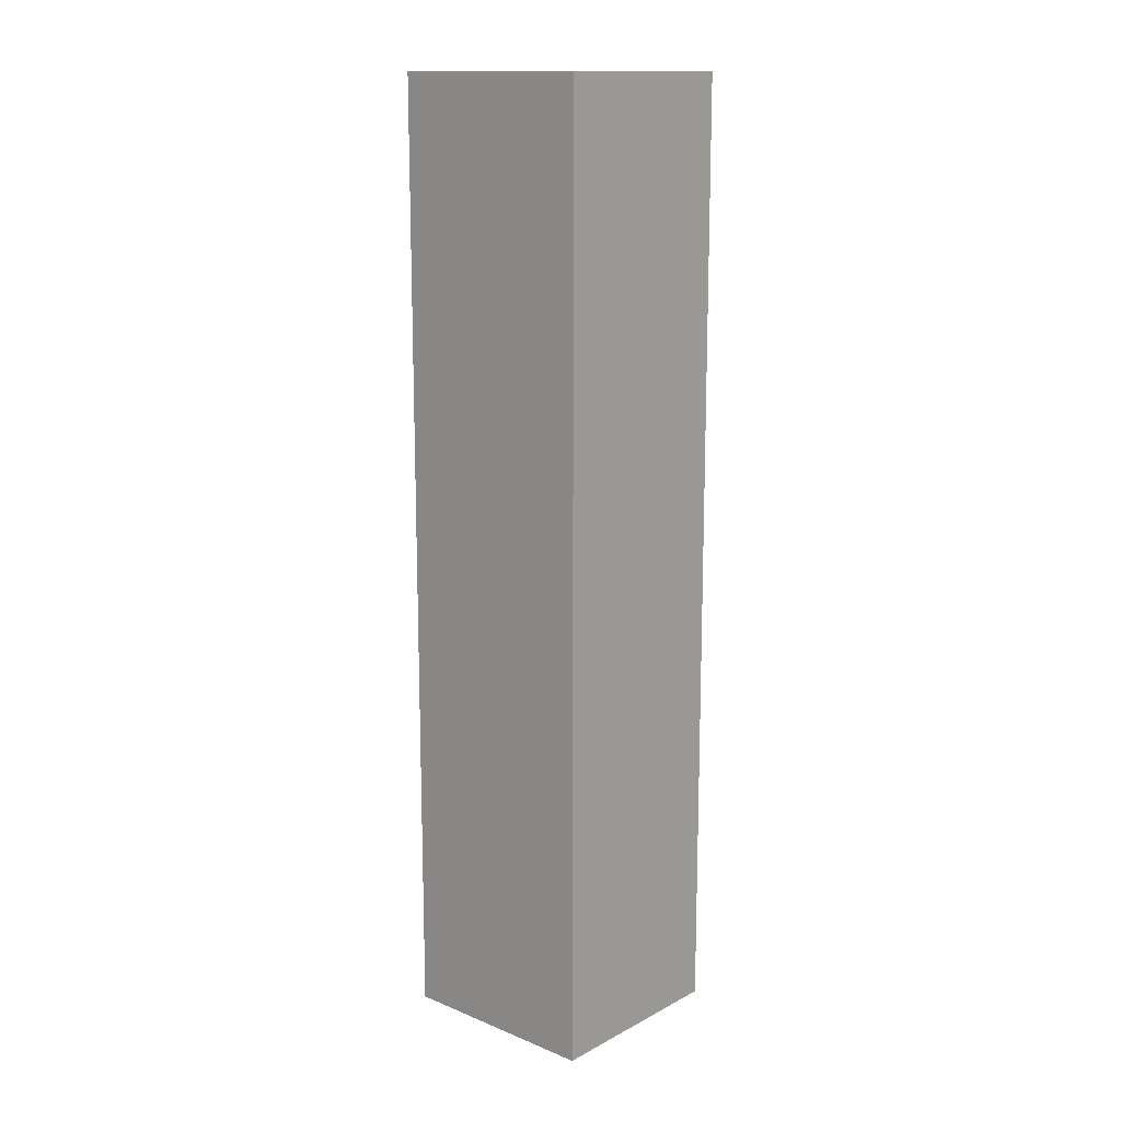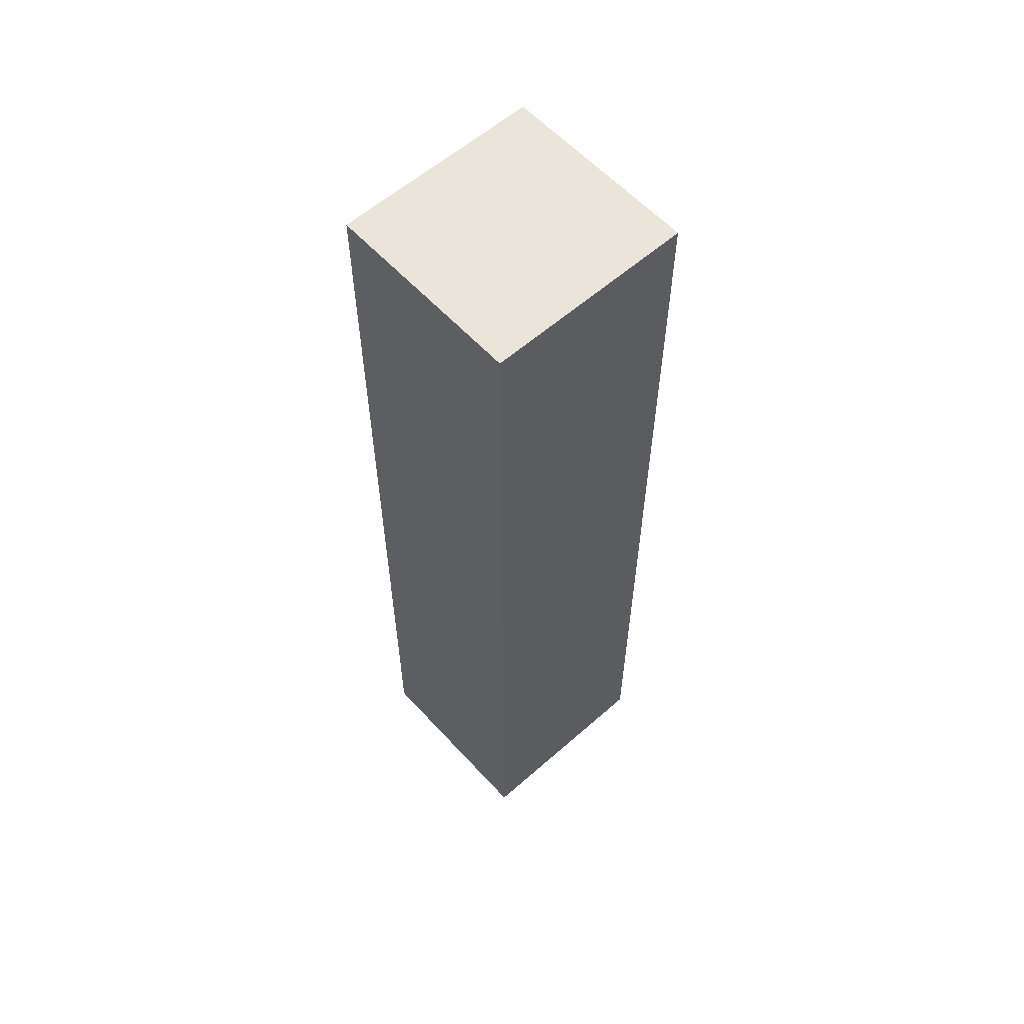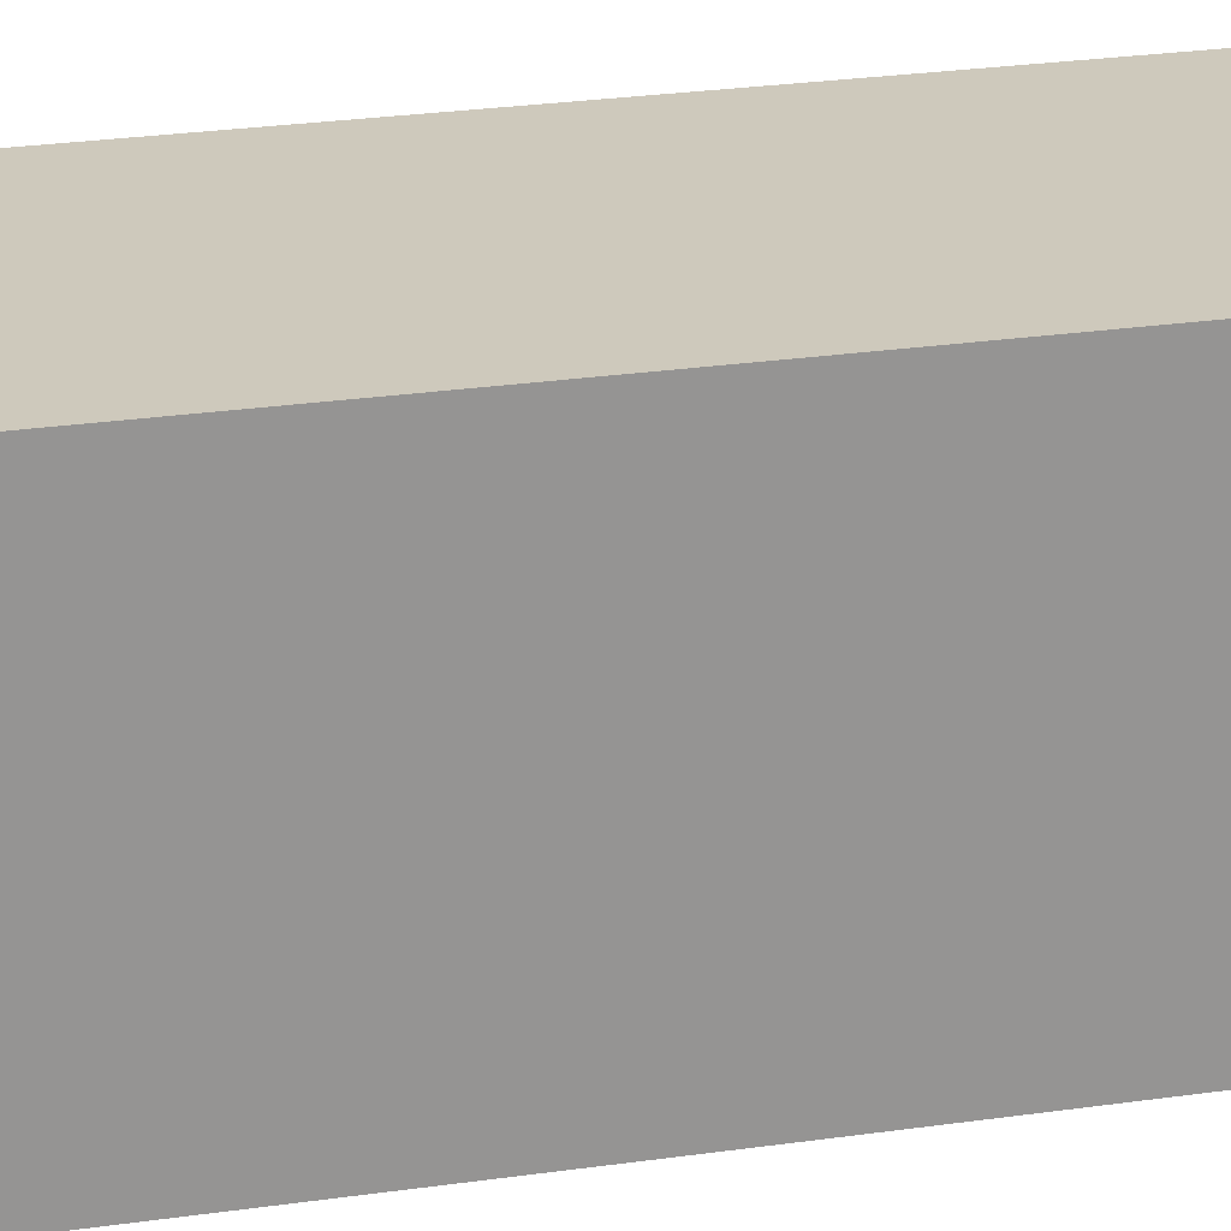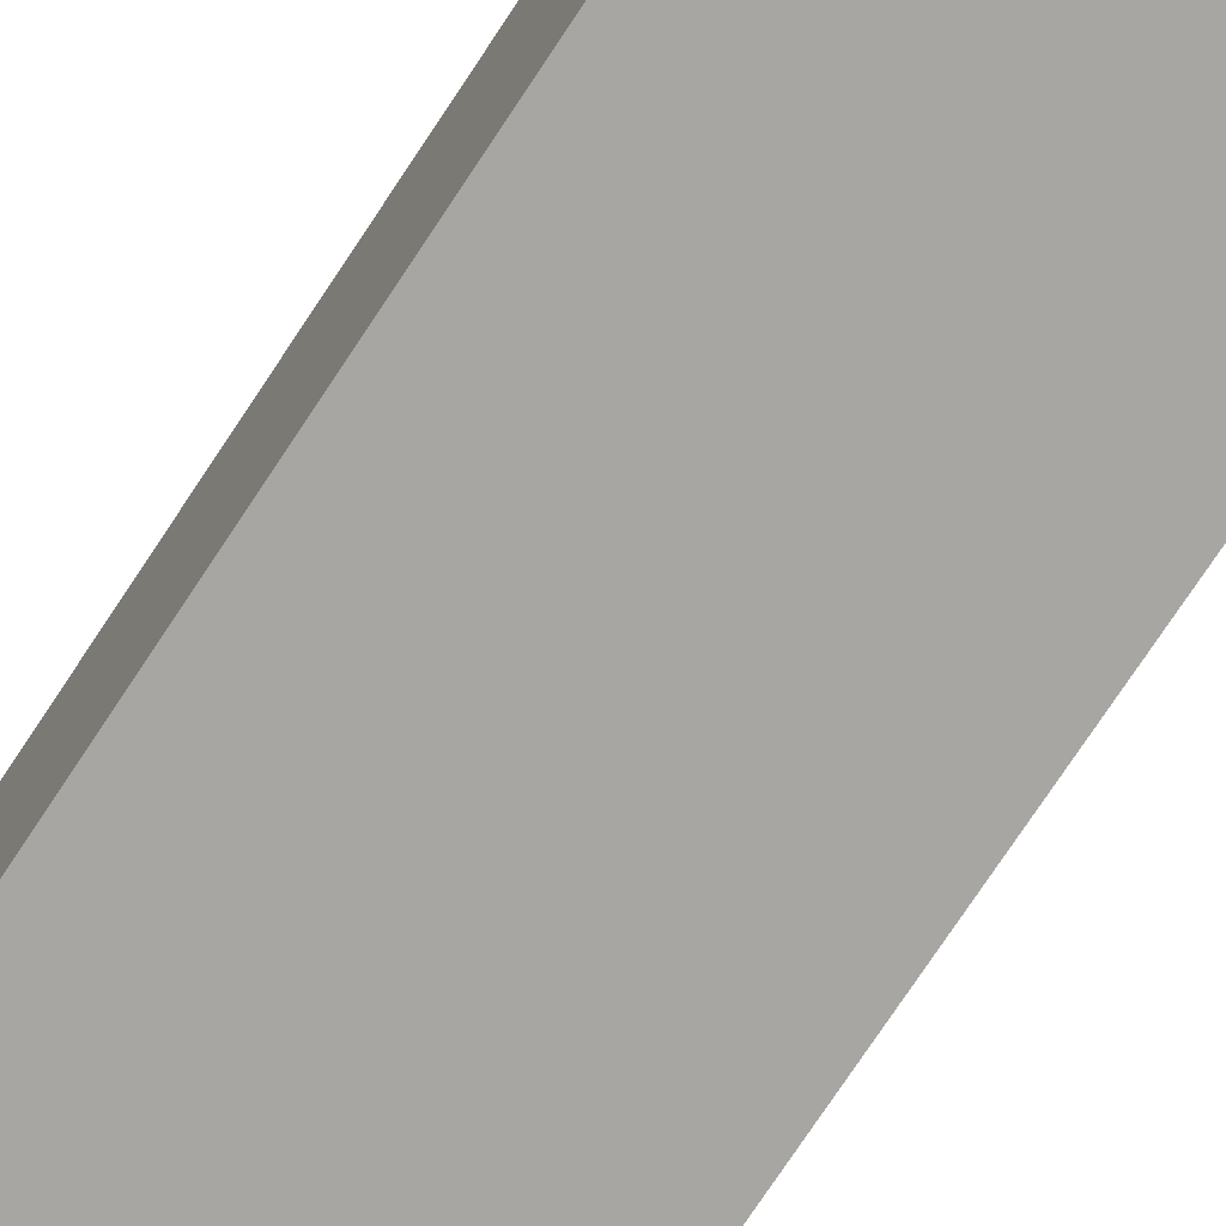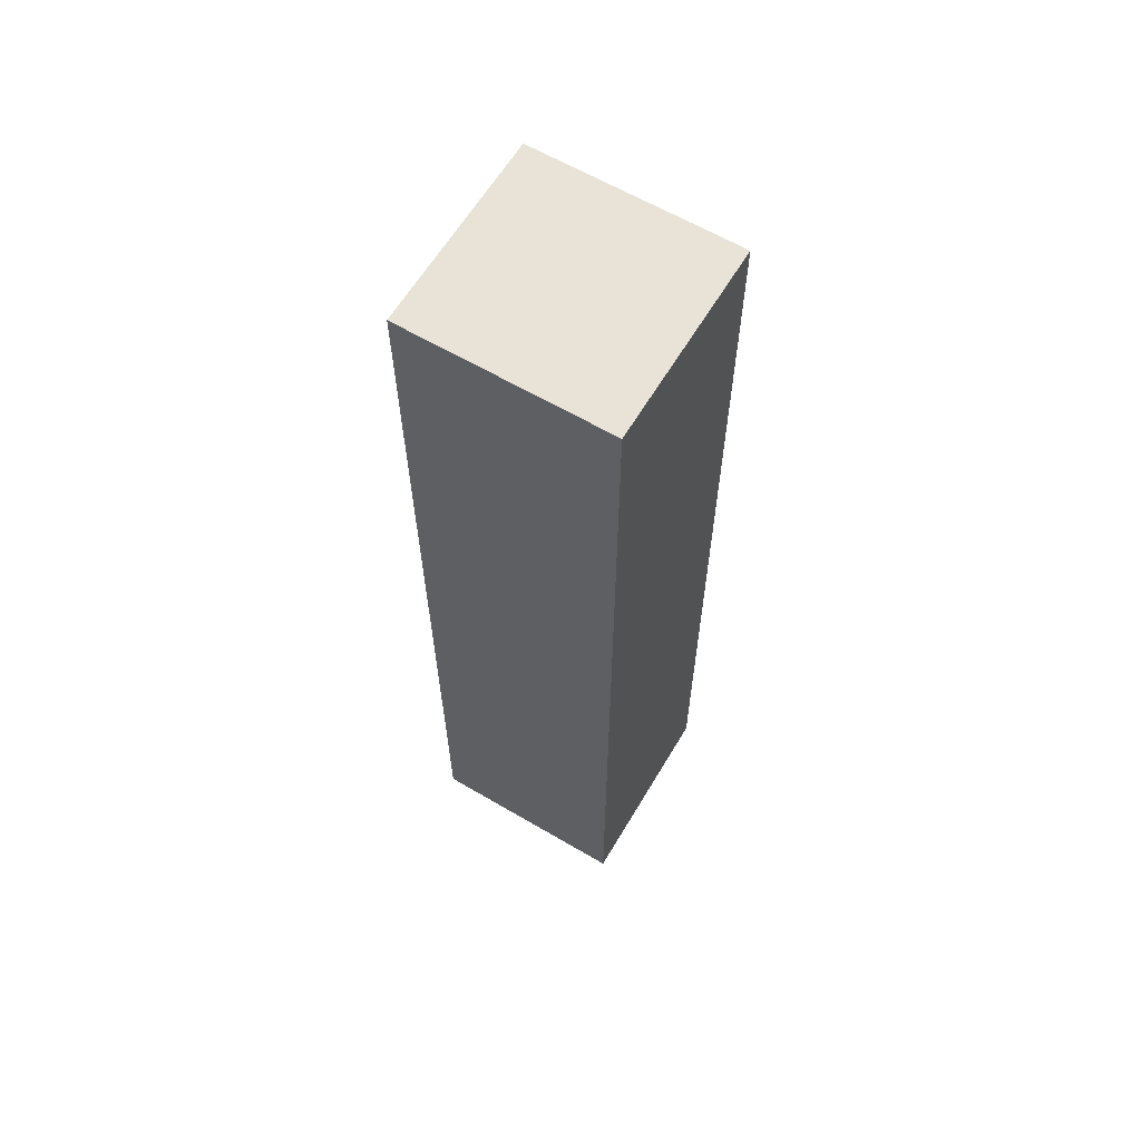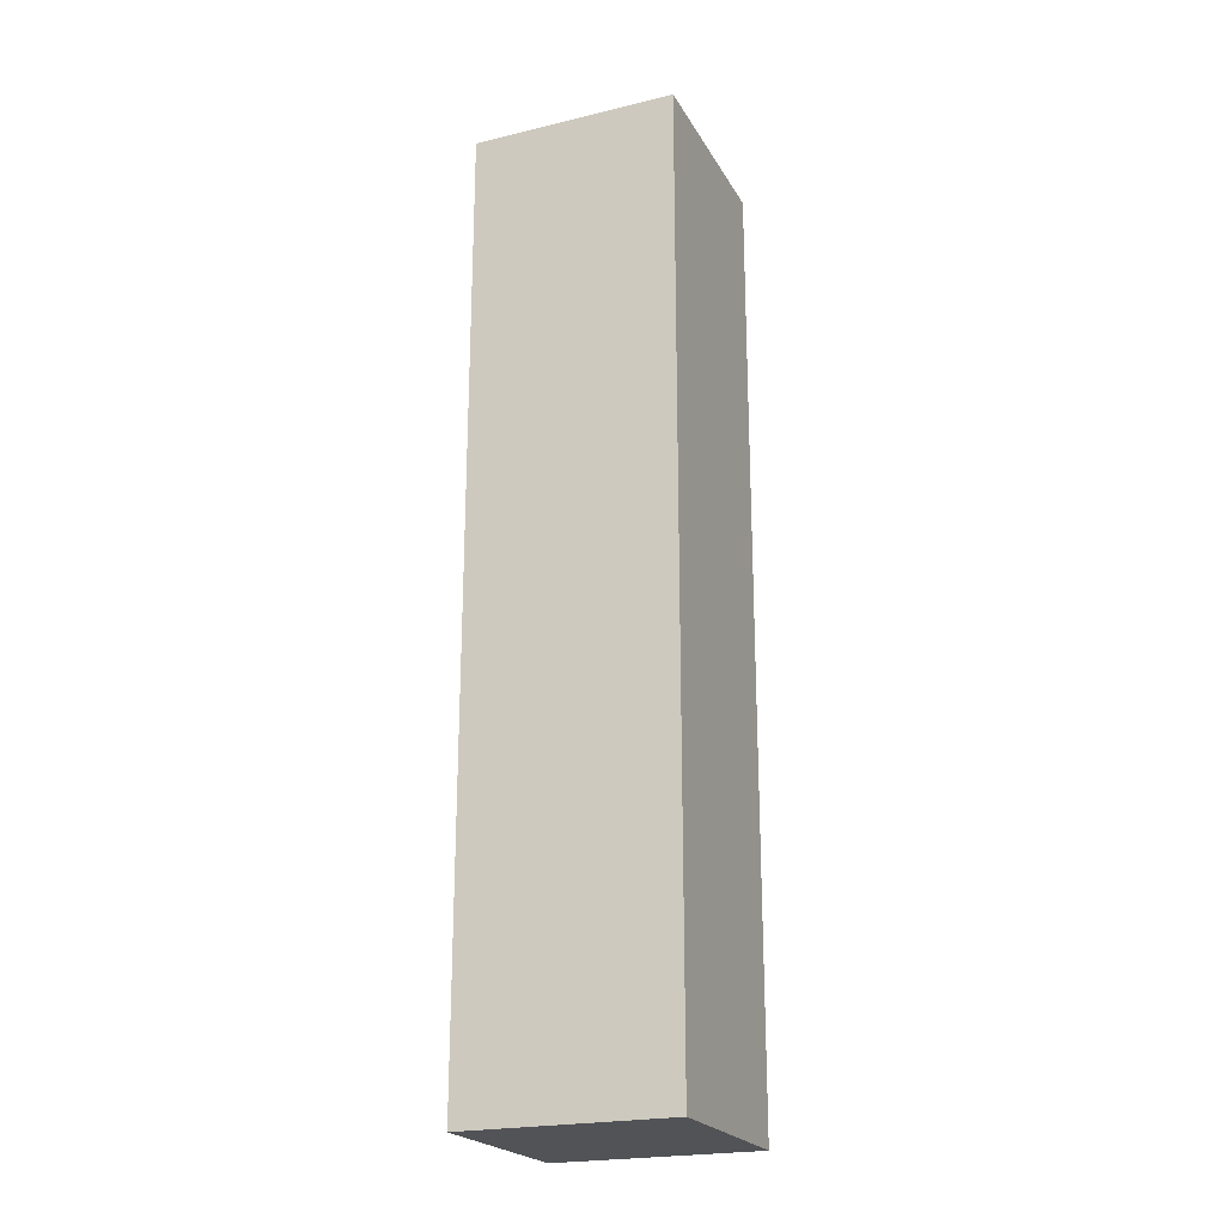
<metadata>
{"format":"obj","ext":"obj","renderer":"f3d","projection":"perspective","resolution":1024,"background":"white","views":[{"elev":14.3,"azim":-45.9,"up":"+Y"},{"elev":59.0,"azim":50.5,"up":"+Y"},{"elev":19.6,"azim":73.3,"up":"+Z"},{"elev":-73.0,"azim":-33.2,"up":"+Z"},{"elev":62.5,"azim":123.4,"up":"+Y"},{"elev":-22.3,"azim":-64.8,"up":"+Y"}]}
</metadata>
<code>
v  2.327 10.63 2.207
v  0 10.63 6.507e-16
v  0.105 10.63 2.309
v  2.221 10.63 -0.102
v  0.105 -1.414e-16 2.309
v  2.327 -1.351e-16 2.207
v  2.221 6.246e-18 -0.102
v  0 0 0
g defaultobject
f 1 2 3
f 2 1 4
f 5 1 3
f 1 5 6
f 6 4 1
f 4 6 7
f 7 2 4
f 2 7 8
f 8 3 2
f 3 8 5
f 8 6 5
f 6 8 7

</code>
